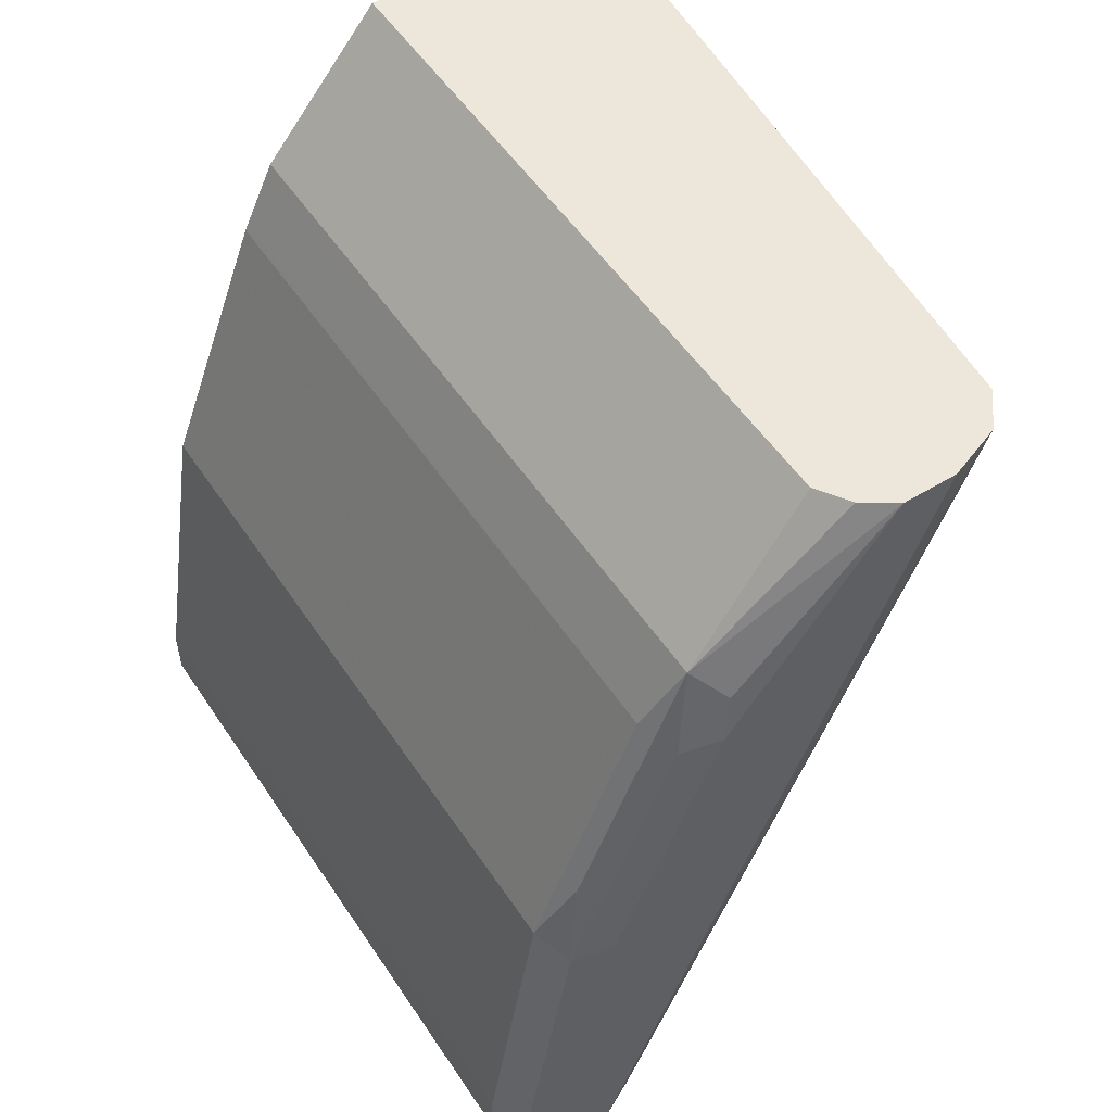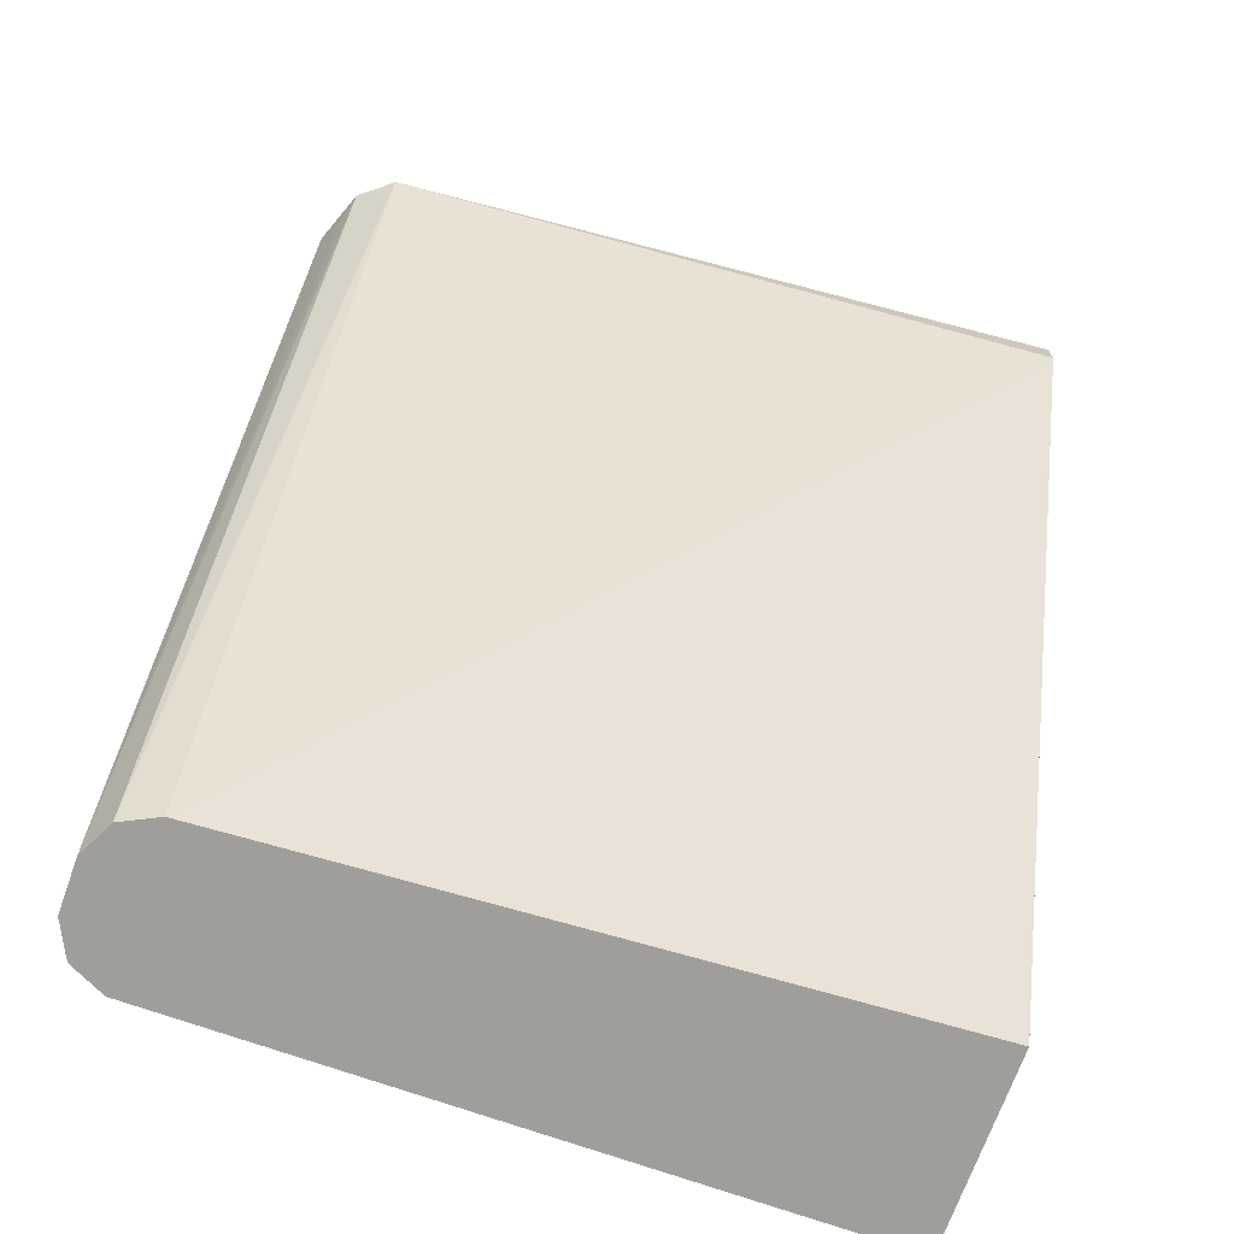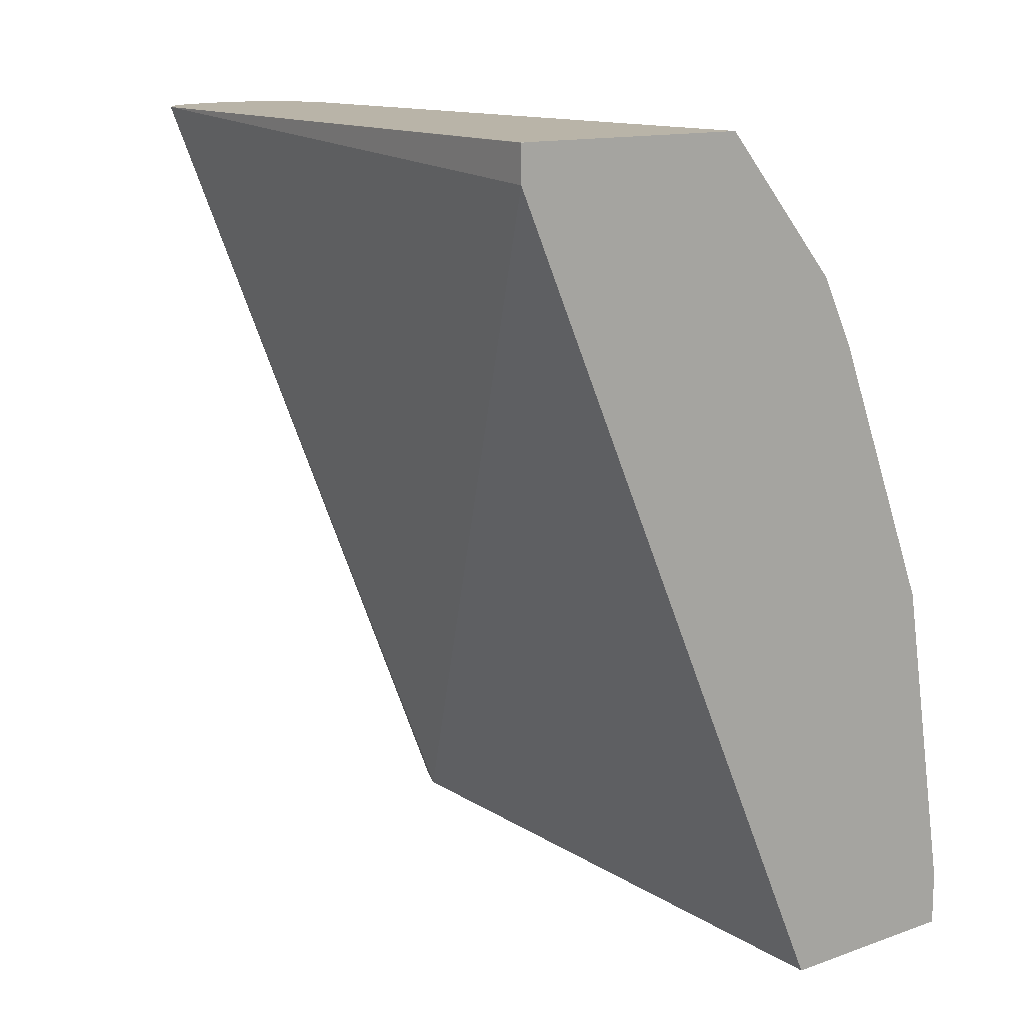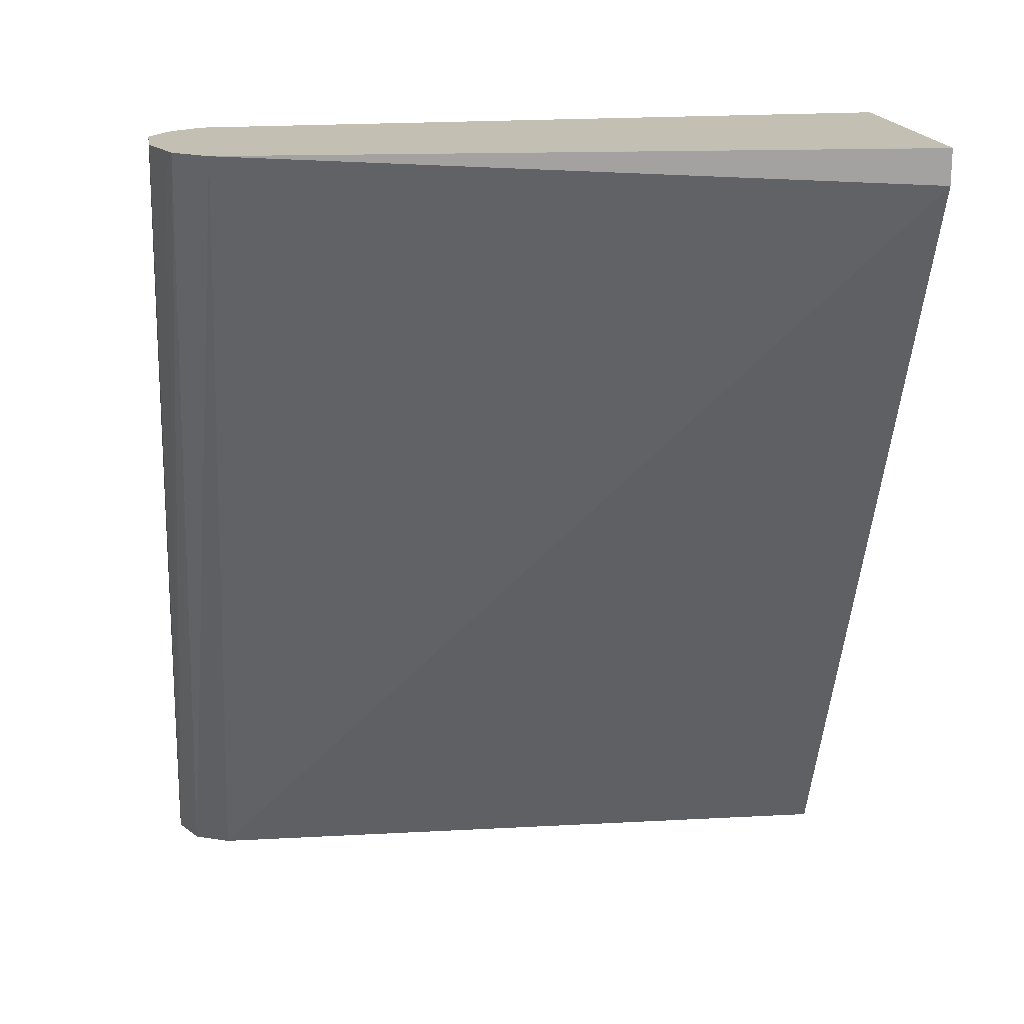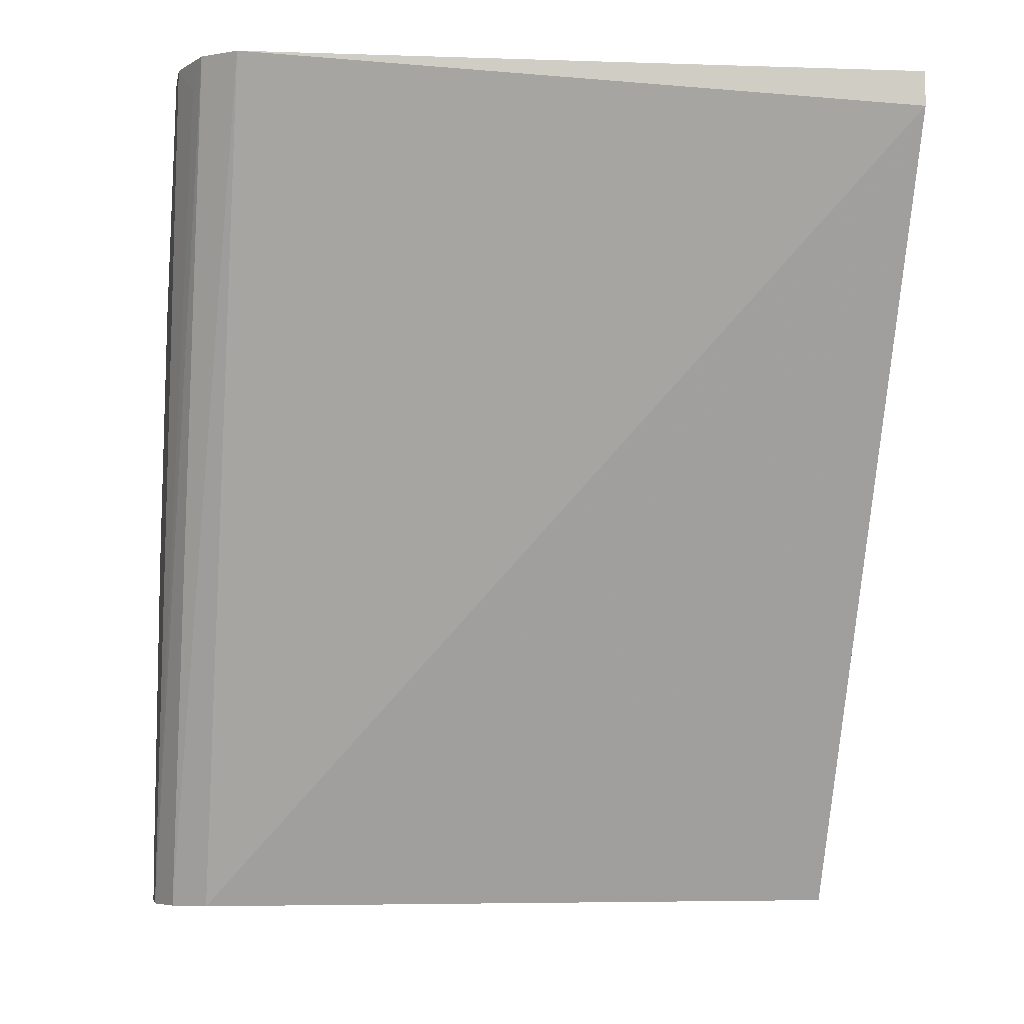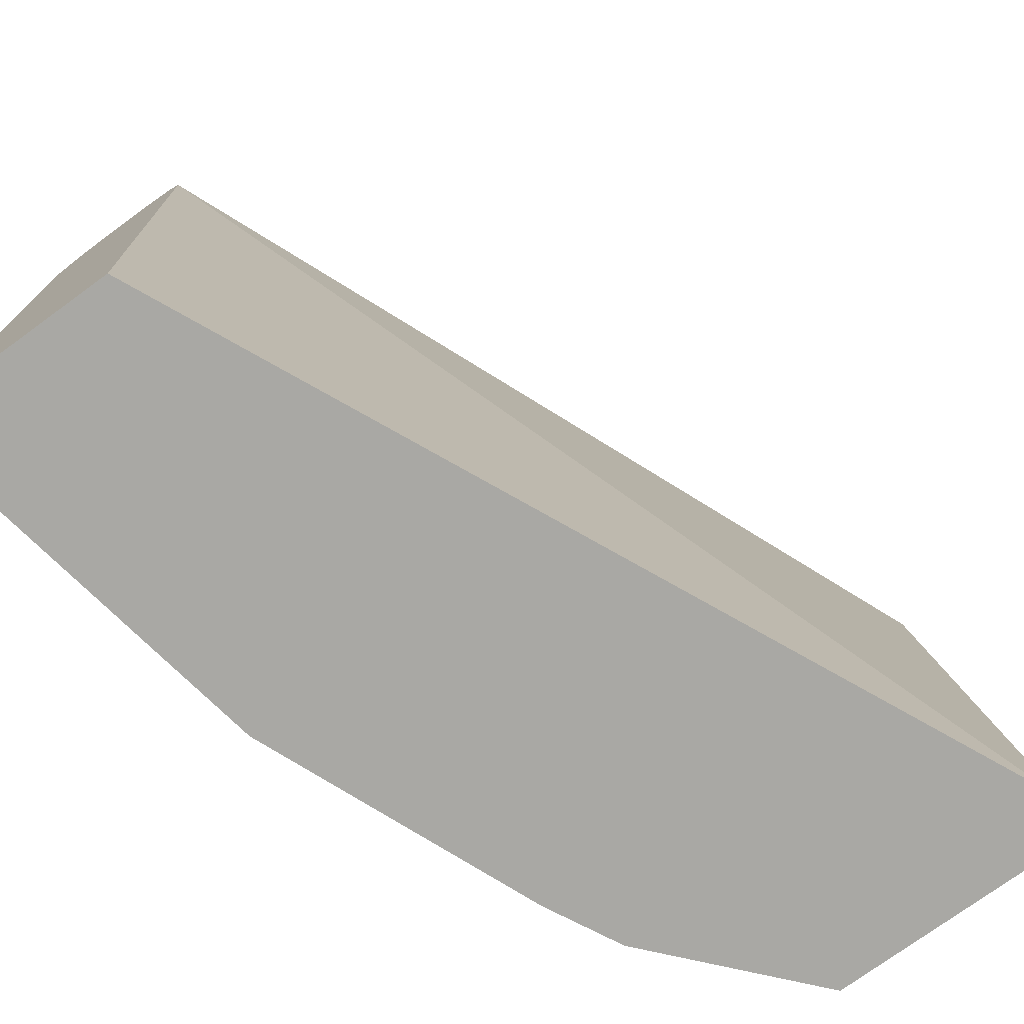
<metadata>
{"format":"obj","ext":"obj","renderer":"f3d","projection":"perspective","resolution":1024,"background":"white","views":[{"elev":53.7,"azim":146.9,"up":"+Z"},{"elev":-70.8,"azim":-109.7,"up":"+Z"},{"elev":13.1,"azim":-38.5,"up":"+Z"},{"elev":17.7,"azim":-99.4,"up":"+Z"},{"elev":-5.5,"azim":-100.9,"up":"+Z"},{"elev":-74.9,"azim":-143.9,"up":"+Y"}]}
</metadata>
<code>
v 0.4153 0.5996 -0.0001781
v 0.4293 0.8399 -0.0001781
v 0.4782 0.5996 -0.0001781
v 0.2862 0.5996 0.2862
v 0.4355 0.8523 -0.0001781
v 0.3079 0.84 0.2987
v 0.4853 0.6158 -0.0001781
v 0.4853 0.5996 -0.0001488
v 0.2862 0.5996 0.2986
v 0.4478 0.8585 -0.0001781
v 0.3171 0.8515 0.2987
v 0.3172 0.8516 0.2987
v 0.2863 0.5996 0.2987
v 0.4853 0.8399 -0.0001781
v 0.4853 0.5996 0.01869
v 0.2893 0.5996 0.2987
v 0.4479 0.8585 -0.0001781
v 0.336 0.8585 0.2987
v 0.336 0.8585 0.2986
v 0.3266 0.8539 0.2893
v 0.479 0.8523 -0.0001781
v 0.4853 0.8399 0.01869
v 0.4666 0.5996 0.1307
v 0.3733 0.5996 0.2987
v 0.4666 0.8585 -0.0001781
v 0.3546 0.8585 0.2987
v 0.479 0.8523 0.01246
v 0.4666 0.8399 0.1307
v 0.4293 0.5996 0.224
v 0.3733 0.8398 0.2987
v 0.4168 0.5996 0.2488
v 0.4666 0.8585 0.01869
v 0.3547 0.8585 0.2987
v 0.4168 0.8461 0.2488
v 0.4075 0.8554 0.2395
v 0.4106 0.8585 0.224
v 0.4604 0.8523 0.1244
v 0.4573 0.8492 0.14
v 0.4542 0.8461 0.1555
v 0.4293 0.8399 0.224
v 0.4281 0.5996 0.2263
v 0.3732 0.84 0.2987
v 0.4188 0.5996 0.245
v 0.4479 0.8585 0.1307
v 0.3658 0.8511 0.2987
v 0.4199 0.8492 0.2333
v 0.423 0.8523 0.2177
f 22 27 37
f 22 37 28
f 23 28 40
f 26 33 34
f 24 31 34
f 24 34 30
f 26 34 35
f 23 40 29
f 21 32 27
f 17 36 44
f 17 32 25
f 17 44 32
f 17 18 26
f 17 19 18
f 17 20 19
f 15 28 23
f 15 22 28
f 26 35 36
f 14 27 22
f 21 25 32
f 27 32 44
f 34 47 35
f 28 37 38
f 14 21 27
f 40 43 41
f 37 46 38
f 37 47 46
f 36 37 44
f 36 47 37
f 35 47 36
f 34 38 46
f 34 39 38
f 34 43 40
f 34 45 42
f 34 46 47
f 33 45 34
f 31 43 34
f 30 34 42
f 29 40 41
f 28 34 40
f 28 39 34
f 28 38 39
f 27 44 37
f 12 20 17
f 17 26 36
f 12 18 19
f 1 4 2
f 1 9 4
f 1 16 9
f 1 24 16
f 1 31 24
f 1 43 31
f 1 41 43
f 1 29 41
f 1 23 29
f 2 4 6
f 1 15 23
f 1 3 8
f 1 7 3
f 1 14 7
f 1 21 14
f 1 25 21
f 1 17 25
f 1 10 17
f 1 5 10
f 1 2 5
f 1 8 15
f 2 6 5
f 12 19 20
f 4 9 6
f 3 7 8
f 10 12 17
f 9 16 13
f 7 15 8
f 7 22 15
f 6 12 11
f 6 18 12
f 6 26 18
f 6 33 26
f 7 14 22
f 6 42 45
f 6 30 42
f 6 24 30
f 6 16 24
f 6 13 16
f 6 9 13
f 5 12 10
f 5 11 12
f 6 45 33
f 5 6 11

</code>
